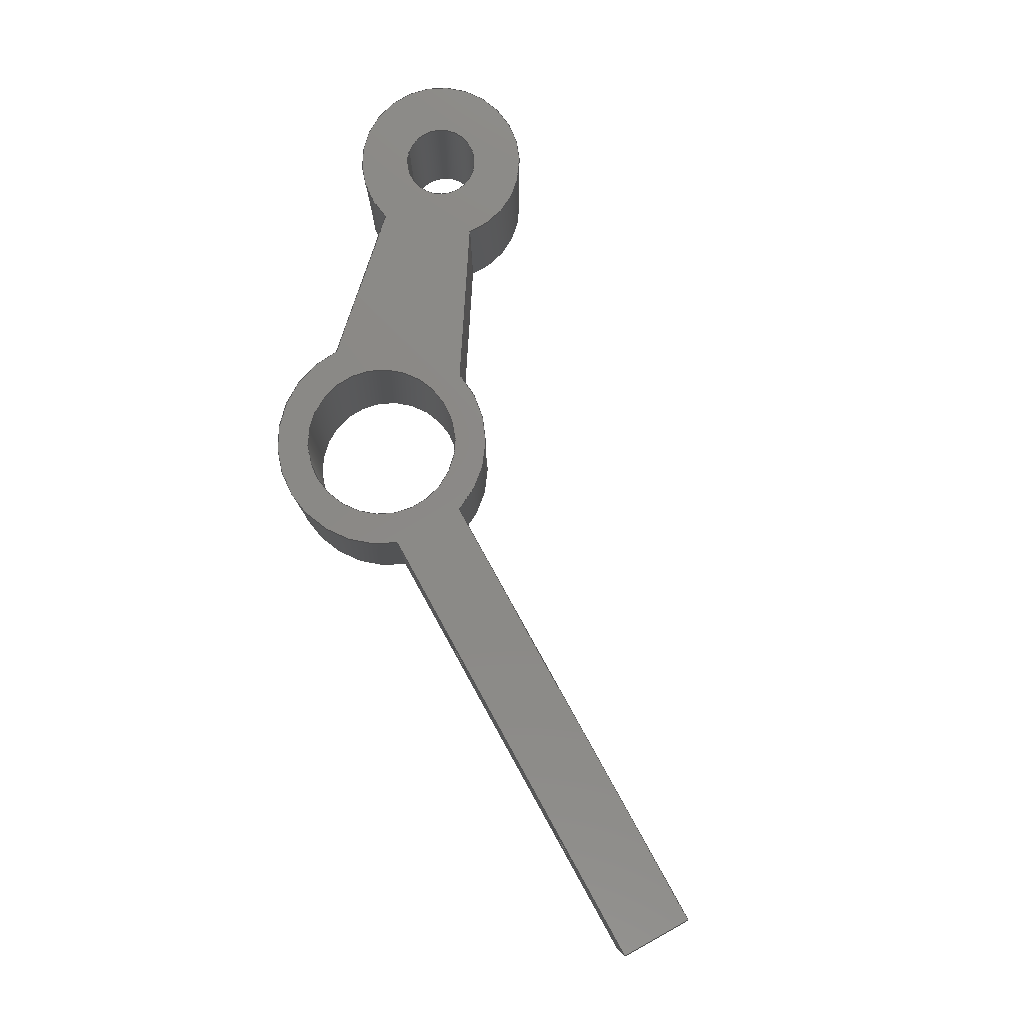
<metadata>
{"format":"step","ext":"stp","renderer":"f3d","projection":"perspective","resolution":1024,"background":"white","views":[{"elev":79.8,"azim":-79.0,"up":"+Y"}]}
</metadata>
<code>
ISO-10303-21;
DATA;
#1=MECHANICAL_DESIGN_GEOMETRIC_PRESENTATION_REPRESENTATION('',(#7),#439);
#2=DIMENSIONAL_EXPONENTS(0,0,0,0,0,0,0);
#3=(
CONVERSION_BASED_UNIT('degree',#4)
NAMED_UNIT(#2)
PLANE_ANGLE_UNIT()
);
#4=PLANE_ANGLE_MEASURE_WITH_UNIT(PLANE_ANGLE_MEASURE(0.01745),#441);
#5=SHAPE_REPRESENTATION_RELATIONSHIP('SRR','None',#446,#6);
#6=ADVANCED_BREP_SHAPE_REPRESENTATION('',(#8),#438);
#7=STYLED_ITEM('',(#455),#8);
#8=MANIFOLD_SOLID_BREP('Body5',#259);
#9=PLANE('',#276);
#10=PLANE('',#280);
#11=PLANE('',#281);
#12=PLANE('',#282);
#13=PLANE('',#286);
#14=PLANE('',#287);
#15=PLANE('',#288);
#16=LINE('',#391,#34);
#17=LINE('',#394,#35);
#18=LINE('',#397,#36);
#19=LINE('',#399,#37);
#20=LINE('',#400,#38);
#21=LINE('',#406,#39);
#22=LINE('',#409,#40);
#23=LINE('',#411,#41);
#24=LINE('',#412,#42);
#25=LINE('',#415,#43);
#26=LINE('',#417,#44);
#27=LINE('',#418,#45);
#28=LINE('',#421,#46);
#29=LINE('',#423,#47);
#30=LINE('',#424,#48);
#31=LINE('',#430,#49);
#32=LINE('',#432,#50);
#33=LINE('',#433,#51);
#34=VECTOR('',#319,0.6);
#35=VECTOR('',#322,0.6);
#36=VECTOR('',#325,0.6539);
#37=VECTOR('',#326,0.6539);
#38=VECTOR('',#327,0.6);
#39=VECTOR('',#334,0.6);
#40=VECTOR('',#337,1.976);
#41=VECTOR('',#338,1.976);
#42=VECTOR('',#339,0.6);
#43=VECTOR('',#342,0.3);
#44=VECTOR('',#343,0.3);
#45=VECTOR('',#344,0.6);
#46=VECTOR('',#347,1.976);
#47=VECTOR('',#348,1.976);
#48=VECTOR('',#349,0.6);
#49=VECTOR('',#356,0.6);
#50=VECTOR('',#359,0.6562);
#51=VECTOR('',#360,0.6562);
#52=FACE_BOUND('',#79,.T.);
#53=FACE_BOUND('',#81,.T.);
#54=FACE_BOUND('',#83,.T.);
#55=FACE_BOUND('',#85,.T.);
#56=FACE_BOUND('',#90,.T.);
#57=FACE_BOUND('',#91,.T.);
#58=FACE_BOUND('',#94,.T.);
#59=FACE_BOUND('',#95,.T.);
#60=FACE_BOUND('',#99,.T.);
#61=FACE_BOUND('',#100,.T.);
#62=FACE_BOUND('',#102,.T.);
#63=FACE_BOUND('',#103,.T.);
#64=FACE_OUTER_BOUND('',#78,.T.);
#65=FACE_OUTER_BOUND('',#80,.T.);
#66=FACE_OUTER_BOUND('',#82,.T.);
#67=FACE_OUTER_BOUND('',#84,.T.);
#68=FACE_OUTER_BOUND('',#86,.T.);
#69=FACE_OUTER_BOUND('',#87,.T.);
#70=FACE_OUTER_BOUND('',#88,.T.);
#71=FACE_OUTER_BOUND('',#89,.T.);
#72=FACE_OUTER_BOUND('',#92,.T.);
#73=FACE_OUTER_BOUND('',#93,.T.);
#74=FACE_OUTER_BOUND('',#96,.T.);
#75=FACE_OUTER_BOUND('',#97,.T.);
#76=FACE_OUTER_BOUND('',#98,.T.);
#77=FACE_OUTER_BOUND('',#101,.T.);
#78=EDGE_LOOP('',(#174));
#79=EDGE_LOOP('',(#175));
#80=EDGE_LOOP('',(#176));
#81=EDGE_LOOP('',(#177));
#82=EDGE_LOOP('',(#178));
#83=EDGE_LOOP('',(#179));
#84=EDGE_LOOP('',(#180));
#85=EDGE_LOOP('',(#181));
#86=EDGE_LOOP('',(#182,#183,#184,#185));
#87=EDGE_LOOP('',(#186,#187,#188,#189));
#88=EDGE_LOOP('',(#190,#191,#192,#193));
#89=EDGE_LOOP('',(#194,#195,#196,#197));
#90=EDGE_LOOP('',(#198));
#91=EDGE_LOOP('',(#199));
#92=EDGE_LOOP('',(#200,#201,#202,#203));
#93=EDGE_LOOP('',(#204,#205,#206,#207));
#94=EDGE_LOOP('',(#208));
#95=EDGE_LOOP('',(#209));
#96=EDGE_LOOP('',(#210,#211,#212,#213));
#97=EDGE_LOOP('',(#214,#215,#216,#217));
#98=EDGE_LOOP('',(#218,#219,#220,#221,#222,#223,#224,#225));
#99=EDGE_LOOP('',(#226));
#100=EDGE_LOOP('',(#227));
#101=EDGE_LOOP('',(#228,#229,#230,#231,#232,#233,#234,#235));
#102=EDGE_LOOP('',(#236));
#103=EDGE_LOOP('',(#237));
#104=CIRCLE('',#262,0.1);
#105=CIRCLE('',#263,0.1);
#106=CIRCLE('',#265,0.1);
#107=CIRCLE('',#266,0.1);
#108=CIRCLE('',#268,0.15);
#109=CIRCLE('',#269,0.15);
#110=CIRCLE('',#271,0.32);
#111=CIRCLE('',#272,0.32);
#112=CIRCLE('',#274,0.35);
#113=CIRCLE('',#275,0.35);
#114=CIRCLE('',#278,0.45);
#115=CIRCLE('',#279,0.45);
#116=CIRCLE('',#284,0.45);
#117=CIRCLE('',#285,0.45);
#118=VERTEX_POINT('',#367);
#119=VERTEX_POINT('',#369);
#120=VERTEX_POINT('',#372);
#121=VERTEX_POINT('',#374);
#122=VERTEX_POINT('',#377);
#123=VERTEX_POINT('',#379);
#124=VERTEX_POINT('',#382);
#125=VERTEX_POINT('',#384);
#126=VERTEX_POINT('',#387);
#127=VERTEX_POINT('',#388);
#128=VERTEX_POINT('',#390);
#129=VERTEX_POINT('',#392);
#130=VERTEX_POINT('',#396);
#131=VERTEX_POINT('',#398);
#132=VERTEX_POINT('',#402);
#133=VERTEX_POINT('',#404);
#134=VERTEX_POINT('',#408);
#135=VERTEX_POINT('',#410);
#136=VERTEX_POINT('',#414);
#137=VERTEX_POINT('',#416);
#138=VERTEX_POINT('',#420);
#139=VERTEX_POINT('',#422);
#140=VERTEX_POINT('',#426);
#141=VERTEX_POINT('',#428);
#142=EDGE_CURVE('',#118,#118,#104,.T.);
#143=EDGE_CURVE('',#119,#119,#105,.T.);
#144=EDGE_CURVE('',#120,#120,#106,.T.);
#145=EDGE_CURVE('',#121,#121,#107,.T.);
#146=EDGE_CURVE('',#122,#122,#108,.T.);
#147=EDGE_CURVE('',#123,#123,#109,.T.);
#148=EDGE_CURVE('',#124,#124,#110,.T.);
#149=EDGE_CURVE('',#125,#125,#111,.T.);
#150=EDGE_CURVE('',#126,#127,#112,.T.);
#151=EDGE_CURVE('',#127,#128,#16,.T.);
#152=EDGE_CURVE('',#129,#128,#113,.T.);
#153=EDGE_CURVE('',#126,#129,#17,.T.);
#154=EDGE_CURVE('',#130,#126,#18,.T.);
#155=EDGE_CURVE('',#131,#129,#19,.T.);
#156=EDGE_CURVE('',#130,#131,#20,.T.);
#157=EDGE_CURVE('',#132,#130,#114,.T.);
#158=EDGE_CURVE('',#133,#131,#115,.T.);
#159=EDGE_CURVE('',#132,#133,#21,.T.);
#160=EDGE_CURVE('',#134,#132,#22,.T.);
#161=EDGE_CURVE('',#135,#133,#23,.T.);
#162=EDGE_CURVE('',#134,#135,#24,.T.);
#163=EDGE_CURVE('',#136,#134,#25,.T.);
#164=EDGE_CURVE('',#137,#135,#26,.T.);
#165=EDGE_CURVE('',#136,#137,#27,.T.);
#166=EDGE_CURVE('',#136,#138,#28,.T.);
#167=EDGE_CURVE('',#139,#137,#29,.T.);
#168=EDGE_CURVE('',#138,#139,#30,.T.);
#169=EDGE_CURVE('',#140,#138,#116,.T.);
#170=EDGE_CURVE('',#141,#139,#117,.T.);
#171=EDGE_CURVE('',#140,#141,#31,.T.);
#172=EDGE_CURVE('',#140,#127,#32,.T.);
#173=EDGE_CURVE('',#128,#141,#33,.T.);
#174=ORIENTED_EDGE('',*,*,#142,.F.);
#175=ORIENTED_EDGE('',*,*,#143,.F.);
#176=ORIENTED_EDGE('',*,*,#144,.F.);
#177=ORIENTED_EDGE('',*,*,#145,.F.);
#178=ORIENTED_EDGE('',*,*,#146,.F.);
#179=ORIENTED_EDGE('',*,*,#147,.F.);
#180=ORIENTED_EDGE('',*,*,#148,.F.);
#181=ORIENTED_EDGE('',*,*,#149,.F.);
#182=ORIENTED_EDGE('',*,*,#150,.T.);
#183=ORIENTED_EDGE('',*,*,#151,.T.);
#184=ORIENTED_EDGE('',*,*,#152,.F.);
#185=ORIENTED_EDGE('',*,*,#153,.F.);
#186=ORIENTED_EDGE('',*,*,#154,.T.);
#187=ORIENTED_EDGE('',*,*,#153,.T.);
#188=ORIENTED_EDGE('',*,*,#155,.F.);
#189=ORIENTED_EDGE('',*,*,#156,.F.);
#190=ORIENTED_EDGE('',*,*,#157,.T.);
#191=ORIENTED_EDGE('',*,*,#156,.T.);
#192=ORIENTED_EDGE('',*,*,#158,.F.);
#193=ORIENTED_EDGE('',*,*,#159,.F.);
#194=ORIENTED_EDGE('',*,*,#160,.T.);
#195=ORIENTED_EDGE('',*,*,#159,.T.);
#196=ORIENTED_EDGE('',*,*,#161,.F.);
#197=ORIENTED_EDGE('',*,*,#162,.F.);
#198=ORIENTED_EDGE('',*,*,#143,.T.);
#199=ORIENTED_EDGE('',*,*,#145,.T.);
#200=ORIENTED_EDGE('',*,*,#163,.T.);
#201=ORIENTED_EDGE('',*,*,#162,.T.);
#202=ORIENTED_EDGE('',*,*,#164,.F.);
#203=ORIENTED_EDGE('',*,*,#165,.F.);
#204=ORIENTED_EDGE('',*,*,#166,.F.);
#205=ORIENTED_EDGE('',*,*,#165,.T.);
#206=ORIENTED_EDGE('',*,*,#167,.F.);
#207=ORIENTED_EDGE('',*,*,#168,.F.);
#208=ORIENTED_EDGE('',*,*,#142,.T.);
#209=ORIENTED_EDGE('',*,*,#144,.T.);
#210=ORIENTED_EDGE('',*,*,#169,.T.);
#211=ORIENTED_EDGE('',*,*,#168,.T.);
#212=ORIENTED_EDGE('',*,*,#170,.F.);
#213=ORIENTED_EDGE('',*,*,#171,.F.);
#214=ORIENTED_EDGE('',*,*,#172,.F.);
#215=ORIENTED_EDGE('',*,*,#171,.T.);
#216=ORIENTED_EDGE('',*,*,#173,.F.);
#217=ORIENTED_EDGE('',*,*,#151,.F.);
#218=ORIENTED_EDGE('',*,*,#173,.T.);
#219=ORIENTED_EDGE('',*,*,#170,.T.);
#220=ORIENTED_EDGE('',*,*,#167,.T.);
#221=ORIENTED_EDGE('',*,*,#164,.T.);
#222=ORIENTED_EDGE('',*,*,#161,.T.);
#223=ORIENTED_EDGE('',*,*,#158,.T.);
#224=ORIENTED_EDGE('',*,*,#155,.T.);
#225=ORIENTED_EDGE('',*,*,#152,.T.);
#226=ORIENTED_EDGE('',*,*,#148,.T.);
#227=ORIENTED_EDGE('',*,*,#146,.T.);
#228=ORIENTED_EDGE('',*,*,#172,.T.);
#229=ORIENTED_EDGE('',*,*,#150,.F.);
#230=ORIENTED_EDGE('',*,*,#154,.F.);
#231=ORIENTED_EDGE('',*,*,#157,.F.);
#232=ORIENTED_EDGE('',*,*,#160,.F.);
#233=ORIENTED_EDGE('',*,*,#163,.F.);
#234=ORIENTED_EDGE('',*,*,#166,.T.);
#235=ORIENTED_EDGE('',*,*,#169,.F.);
#236=ORIENTED_EDGE('',*,*,#149,.T.);
#237=ORIENTED_EDGE('',*,*,#147,.T.);
#238=CYLINDRICAL_SURFACE('',#261,0.1);
#239=CYLINDRICAL_SURFACE('',#264,0.1);
#240=CYLINDRICAL_SURFACE('',#267,0.15);
#241=CYLINDRICAL_SURFACE('',#270,0.32);
#242=CYLINDRICAL_SURFACE('',#273,0.35);
#243=CYLINDRICAL_SURFACE('',#277,0.45);
#244=CYLINDRICAL_SURFACE('',#283,0.45);
#245=ADVANCED_FACE('',(#64,#52),#238,.F.);
#246=ADVANCED_FACE('',(#65,#53),#239,.F.);
#247=ADVANCED_FACE('',(#66,#54),#240,.F.);
#248=ADVANCED_FACE('',(#67,#55),#241,.F.);
#249=ADVANCED_FACE('',(#68),#242,.T.);
#250=ADVANCED_FACE('',(#69),#9,.T.);
#251=ADVANCED_FACE('',(#70),#243,.T.);
#252=ADVANCED_FACE('',(#71,#56,#57),#10,.T.);
#253=ADVANCED_FACE('',(#72),#11,.T.);
#254=ADVANCED_FACE('',(#73,#58,#59),#12,.T.);
#255=ADVANCED_FACE('',(#74),#244,.T.);
#256=ADVANCED_FACE('',(#75),#13,.T.);
#257=ADVANCED_FACE('',(#76,#60,#61),#14,.T.);
#258=ADVANCED_FACE('',(#77,#62,#63),#15,.F.);
#259=CLOSED_SHELL('',(#245,#246,#247,#248,#249,#250,#251,#252,#253,#254,
#255,#256,#257,#258));
#260=AXIS2_PLACEMENT_3D('placement',#365,#289,#290);
#261=AXIS2_PLACEMENT_3D('',#366,#291,#292);
#262=AXIS2_PLACEMENT_3D('',#368,#293,#294);
#263=AXIS2_PLACEMENT_3D('',#370,#295,#296);
#264=AXIS2_PLACEMENT_3D('',#371,#297,#298);
#265=AXIS2_PLACEMENT_3D('',#373,#299,#300);
#266=AXIS2_PLACEMENT_3D('',#375,#301,#302);
#267=AXIS2_PLACEMENT_3D('',#376,#303,#304);
#268=AXIS2_PLACEMENT_3D('',#378,#305,#306);
#269=AXIS2_PLACEMENT_3D('',#380,#307,#308);
#270=AXIS2_PLACEMENT_3D('',#381,#309,#310);
#271=AXIS2_PLACEMENT_3D('',#383,#311,#312);
#272=AXIS2_PLACEMENT_3D('',#385,#313,#314);
#273=AXIS2_PLACEMENT_3D('',#386,#315,#316);
#274=AXIS2_PLACEMENT_3D('',#389,#317,#318);
#275=AXIS2_PLACEMENT_3D('',#393,#320,#321);
#276=AXIS2_PLACEMENT_3D('',#395,#323,#324);
#277=AXIS2_PLACEMENT_3D('',#401,#328,#329);
#278=AXIS2_PLACEMENT_3D('',#403,#330,#331);
#279=AXIS2_PLACEMENT_3D('',#405,#332,#333);
#280=AXIS2_PLACEMENT_3D('',#407,#335,#336);
#281=AXIS2_PLACEMENT_3D('',#413,#340,#341);
#282=AXIS2_PLACEMENT_3D('',#419,#345,#346);
#283=AXIS2_PLACEMENT_3D('',#425,#350,#351);
#284=AXIS2_PLACEMENT_3D('',#427,#352,#353);
#285=AXIS2_PLACEMENT_3D('',#429,#354,#355);
#286=AXIS2_PLACEMENT_3D('',#431,#357,#358);
#287=AXIS2_PLACEMENT_3D('',#434,#361,#362);
#288=AXIS2_PLACEMENT_3D('',#435,#363,#364);
#289=DIRECTION('axis',(0,0,1));
#290=DIRECTION('refdir',(1,0,0));
#291=DIRECTION('center_axis',(-0.6428,0,-0.766));
#292=DIRECTION('ref_axis',(0.766,0,-0.6428));
#293=DIRECTION('center_axis',(0.6428,0,0.766));
#294=DIRECTION('ref_axis',(0.766,0,-0.6428));
#295=DIRECTION('center_axis',(-0.6428,0,-0.766));
#296=DIRECTION('ref_axis',(0.766,0,-0.6428));
#297=DIRECTION('center_axis',(-0.6428,0,-0.766));
#298=DIRECTION('ref_axis',(0.766,0,-0.6428));
#299=DIRECTION('center_axis',(0.6428,0,0.766));
#300=DIRECTION('ref_axis',(0.766,0,-0.6428));
#301=DIRECTION('center_axis',(-0.6428,0,-0.766));
#302=DIRECTION('ref_axis',(0.766,0,-0.6428));
#303=DIRECTION('center_axis',(0,1,0));
#304=DIRECTION('ref_axis',(1,0,0));
#305=DIRECTION('center_axis',(0,-1,0));
#306=DIRECTION('ref_axis',(1,0,0));
#307=DIRECTION('center_axis',(0,1,0));
#308=DIRECTION('ref_axis',(1,0,0));
#309=DIRECTION('center_axis',(0,1,0));
#310=DIRECTION('ref_axis',(1,0,0));
#311=DIRECTION('center_axis',(0,-1,0));
#312=DIRECTION('ref_axis',(1,0,0));
#313=DIRECTION('center_axis',(0,1,0));
#314=DIRECTION('ref_axis',(1,0,0));
#315=DIRECTION('center_axis',(0,1,0));
#316=DIRECTION('ref_axis',(1,0,0));
#317=DIRECTION('center_axis',(0,1,0));
#318=DIRECTION('ref_axis',(1,0,0));
#319=DIRECTION('',(0,1,0));
#320=DIRECTION('center_axis',(0,1,0));
#321=DIRECTION('ref_axis',(1,0,0));
#322=DIRECTION('',(0,1,0));
#323=DIRECTION('center_axis',(0.1287,0,0.9917));
#324=DIRECTION('ref_axis',(0.9917,0,-0.1287));
#325=DIRECTION('',(0.9917,0,-0.1287));
#326=DIRECTION('',(0.9917,0,-0.1287));
#327=DIRECTION('',(0,1,0));
#328=DIRECTION('center_axis',(0,1,0));
#329=DIRECTION('ref_axis',(1,0,0));
#330=DIRECTION('center_axis',(0,1,0));
#331=DIRECTION('ref_axis',(1,0,0));
#332=DIRECTION('center_axis',(0,1,0));
#333=DIRECTION('ref_axis',(1,0,0));
#334=DIRECTION('',(0,1,0));
#335=DIRECTION('center_axis',(0.6428,0,0.766));
#336=DIRECTION('ref_axis',(0.766,0,-0.6428));
#337=DIRECTION('',(0.766,0,-0.6428));
#338=DIRECTION('',(0.766,0,-0.6428));
#339=DIRECTION('',(0,1,0));
#340=DIRECTION('center_axis',(-0.766,0,0.6428));
#341=DIRECTION('ref_axis',(0.6428,0,0.766));
#342=DIRECTION('',(0.6428,0,0.766));
#343=DIRECTION('',(0.6428,0,0.766));
#344=DIRECTION('',(0,1,0));
#345=DIRECTION('center_axis',(-0.6428,0,-0.766));
#346=DIRECTION('ref_axis',(-0.766,0,0.6428));
#347=DIRECTION('',(0.766,0,-0.6428));
#348=DIRECTION('',(-0.766,0,0.6428));
#349=DIRECTION('',(0,1,0));
#350=DIRECTION('center_axis',(0,1,0));
#351=DIRECTION('ref_axis',(1,0,0));
#352=DIRECTION('center_axis',(0,1,0));
#353=DIRECTION('ref_axis',(1,0,0));
#354=DIRECTION('center_axis',(0,1,0));
#355=DIRECTION('ref_axis',(1,0,0));
#356=DIRECTION('',(0,1,0));
#357=DIRECTION('center_axis',(0.1308,0,-0.9914));
#358=DIRECTION('ref_axis',(-0.9914,0,-0.1308));
#359=DIRECTION('',(0.9914,0,0.1308));
#360=DIRECTION('',(-0.9914,0,-0.1308));
#361=DIRECTION('center_axis',(0,1,0));
#362=DIRECTION('ref_axis',(1,0,0));
#363=DIRECTION('center_axis',(0,1,0));
#364=DIRECTION('ref_axis',(1,0,0));
#365=CARTESIAN_POINT('',(0,0,0));
#366=CARTESIAN_POINT('Origin',(-1.339,0.3,1.32));
#367=CARTESIAN_POINT('',(-1.609,0.3,1.154));
#368=CARTESIAN_POINT('Origin',(-1.532,0.3,1.09));
#369=CARTESIAN_POINT('',(-1.416,0.3,1.384));
#370=CARTESIAN_POINT('Origin',(-1.339,0.3,1.32));
#371=CARTESIAN_POINT('Origin',(-0.6116,0.3,0.709));
#372=CARTESIAN_POINT('',(-0.881,0.3,0.5435));
#373=CARTESIAN_POINT('Origin',(-0.8044,0.3,0.4792));
#374=CARTESIAN_POINT('',(-0.6882,0.3,0.7733));
#375=CARTESIAN_POINT('Origin',(-0.6116,0.3,0.709));
#376=CARTESIAN_POINT('Origin',(1.3,0,0));
#377=CARTESIAN_POINT('',(1.32,0.6,-0.1487));
#378=CARTESIAN_POINT('Origin',(1.3,0.6,0));
#379=CARTESIAN_POINT('',(1.32,0,-0.1487));
#380=CARTESIAN_POINT('Origin',(1.3,0,0));
#381=CARTESIAN_POINT('Origin',(0,0,0));
#382=CARTESIAN_POINT('',(0.0817,0.6,0.3094));
#383=CARTESIAN_POINT('Origin',(0,0.6,0));
#384=CARTESIAN_POINT('',(0.0817,0,0.3094));
#385=CARTESIAN_POINT('Origin',(0,0,0));
#386=CARTESIAN_POINT('Origin',(1.3,0,0));
#387=CARTESIAN_POINT('',(1.006,0,0.1895));
#388=CARTESIAN_POINT('',(1.006,0,-0.1901));
#389=CARTESIAN_POINT('Origin',(1.3,0,0));
#390=CARTESIAN_POINT('',(1.006,0.6,-0.1901));
#391=CARTESIAN_POINT('',(1.006,0,-0.1901));
#392=CARTESIAN_POINT('',(1.006,0.6,0.1895));
#393=CARTESIAN_POINT('Origin',(1.3,0.6,0));
#394=CARTESIAN_POINT('',(1.006,0,0.1895));
#395=CARTESIAN_POINT('Origin',(0.3572,0,0.2736));
#396=CARTESIAN_POINT('',(0.3572,0,0.2736));
#397=CARTESIAN_POINT('',(0,0,0.32));
#398=CARTESIAN_POINT('',(0.3572,0.6,0.2736));
#399=CARTESIAN_POINT('',(0,0.6,0.32));
#400=CARTESIAN_POINT('',(0.3572,0,0.2736));
#401=CARTESIAN_POINT('Origin',(0,0,0));
#402=CARTESIAN_POINT('',(-0.2286,0,0.3876));
#403=CARTESIAN_POINT('Origin',(0,0,0));
#404=CARTESIAN_POINT('',(-0.2286,0.6,0.3876));
#405=CARTESIAN_POINT('Origin',(0,0.6,0));
#406=CARTESIAN_POINT('',(-0.2286,0,0.3876));
#407=CARTESIAN_POINT('Origin',(-1.742,0,1.658));
#408=CARTESIAN_POINT('',(-1.742,0,1.658));
#409=CARTESIAN_POINT('',(-1.742,0,1.658));
#410=CARTESIAN_POINT('',(-1.742,0.6,1.658));
#411=CARTESIAN_POINT('',(-1.742,0.6,1.658));
#412=CARTESIAN_POINT('',(-1.742,0,1.658));
#413=CARTESIAN_POINT('Origin',(-1.935,0,1.428));
#414=CARTESIAN_POINT('',(-1.935,0,1.428));
#415=CARTESIAN_POINT('',(-1.839,0,1.543));
#416=CARTESIAN_POINT('',(-1.935,0.6,1.428));
#417=CARTESIAN_POINT('',(-1.839,0.6,1.543));
#418=CARTESIAN_POINT('',(-1.935,0,1.428));
#419=CARTESIAN_POINT('Origin',(-0.4214,0,0.1578));
#420=CARTESIAN_POINT('',(-0.4214,0,0.1578));
#421=CARTESIAN_POINT('',(-1.935,0,1.428));
#422=CARTESIAN_POINT('',(-0.4214,0.6,0.1578));
#423=CARTESIAN_POINT('',(-1.935,0.6,1.428));
#424=CARTESIAN_POINT('',(-0.4214,0,0.1578));
#425=CARTESIAN_POINT('Origin',(0,0,0));
#426=CARTESIAN_POINT('',(0.3555,0,-0.2759));
#427=CARTESIAN_POINT('Origin',(0,0,0));
#428=CARTESIAN_POINT('',(0.3555,0.6,-0.2759));
#429=CARTESIAN_POINT('Origin',(0,0.6,0));
#430=CARTESIAN_POINT('',(0.3555,0,-0.2759));
#431=CARTESIAN_POINT('Origin',(1.006,0,-0.1901));
#432=CARTESIAN_POINT('',(0.04185,0,-0.3173));
#433=CARTESIAN_POINT('',(0.04185,0.6,-0.3173));
#434=CARTESIAN_POINT('Origin',(-0.1425,0.6,0.6038));
#435=CARTESIAN_POINT('Origin',(-0.1425,0,0.6038));
#436=UNCERTAINTY_MEASURE_WITH_UNIT(LENGTH_MEASURE(0.001),#442,
'DISTANCE_ACCURACY_VALUE',
'Maximum model space distance between geometric entities at asserted c
onnectivities');
#437=UNCERTAINTY_MEASURE_WITH_UNIT(LENGTH_MEASURE(1e-06),#443,
'DISTANCE_ACCURACY_VALUE',
'Maximum model space distance between geometric entities at asserted c
onnectivities');
#438=(
GEOMETRIC_REPRESENTATION_CONTEXT(3)
GLOBAL_UNCERTAINTY_ASSIGNED_CONTEXT((#436))
GLOBAL_UNIT_ASSIGNED_CONTEXT((#442,#441,#440))
REPRESENTATION_CONTEXT('','3D')
);
#439=(
GEOMETRIC_REPRESENTATION_CONTEXT(3)
GLOBAL_UNCERTAINTY_ASSIGNED_CONTEXT((#437))
GLOBAL_UNIT_ASSIGNED_CONTEXT((#443,#3,#440))
REPRESENTATION_CONTEXT('','3D')
);
#440=(
NAMED_UNIT(*)
SI_UNIT($,.STERADIAN.)
SOLID_ANGLE_UNIT()
);
#441=(
NAMED_UNIT(*)
PLANE_ANGLE_UNIT()
SI_UNIT($,.RADIAN.)
);
#442=(
LENGTH_UNIT()
NAMED_UNIT(*)
SI_UNIT(.CENTI.,.METRE.)
);
#443=(
LENGTH_UNIT()
NAMED_UNIT(*)
SI_UNIT(.MILLI.,.METRE.)
);
#444=SHAPE_DEFINITION_REPRESENTATION(#445,#446);
#445=PRODUCT_DEFINITION_SHAPE('',$,#448);
#446=SHAPE_REPRESENTATION('',(#260),#438);
#447=PRODUCT_DEFINITION_CONTEXT('part definition',#452,'design');
#448=PRODUCT_DEFINITION('Z-Adjust_b v11','Z-Adjust_b v11',#449,#447);
#449=PRODUCT_DEFINITION_FORMATION('',$,#454);
#450=PRODUCT_RELATED_PRODUCT_CATEGORY('Z-Adjust_b v11','Z-Adjust_b v11',
(#454));
#451=APPLICATION_PROTOCOL_DEFINITION('international standard',
'automotive_design',2009,#452);
#452=APPLICATION_CONTEXT(
'Core Data for Automotive Mechanical Design Process');
#453=PRODUCT_CONTEXT('part definition',#452,'mechanical');
#454=PRODUCT('Z-Adjust_b v11','Z-Adjust_b v11',$,(#453));
#455=PRESENTATION_STYLE_ASSIGNMENT((#456));
#456=SURFACE_STYLE_USAGE(.BOTH.,#457);
#457=SURFACE_SIDE_STYLE('',(#458));
#458=SURFACE_STYLE_FILL_AREA(#459);
#459=FILL_AREA_STYLE('Semi-Polished',(#460));
#460=FILL_AREA_STYLE_COLOUR('Semi-Polished',#461);
#461=COLOUR_RGB('Semi-Polished',0,0,0);
ENDSEC;
END-ISO-10303-21;

</code>
